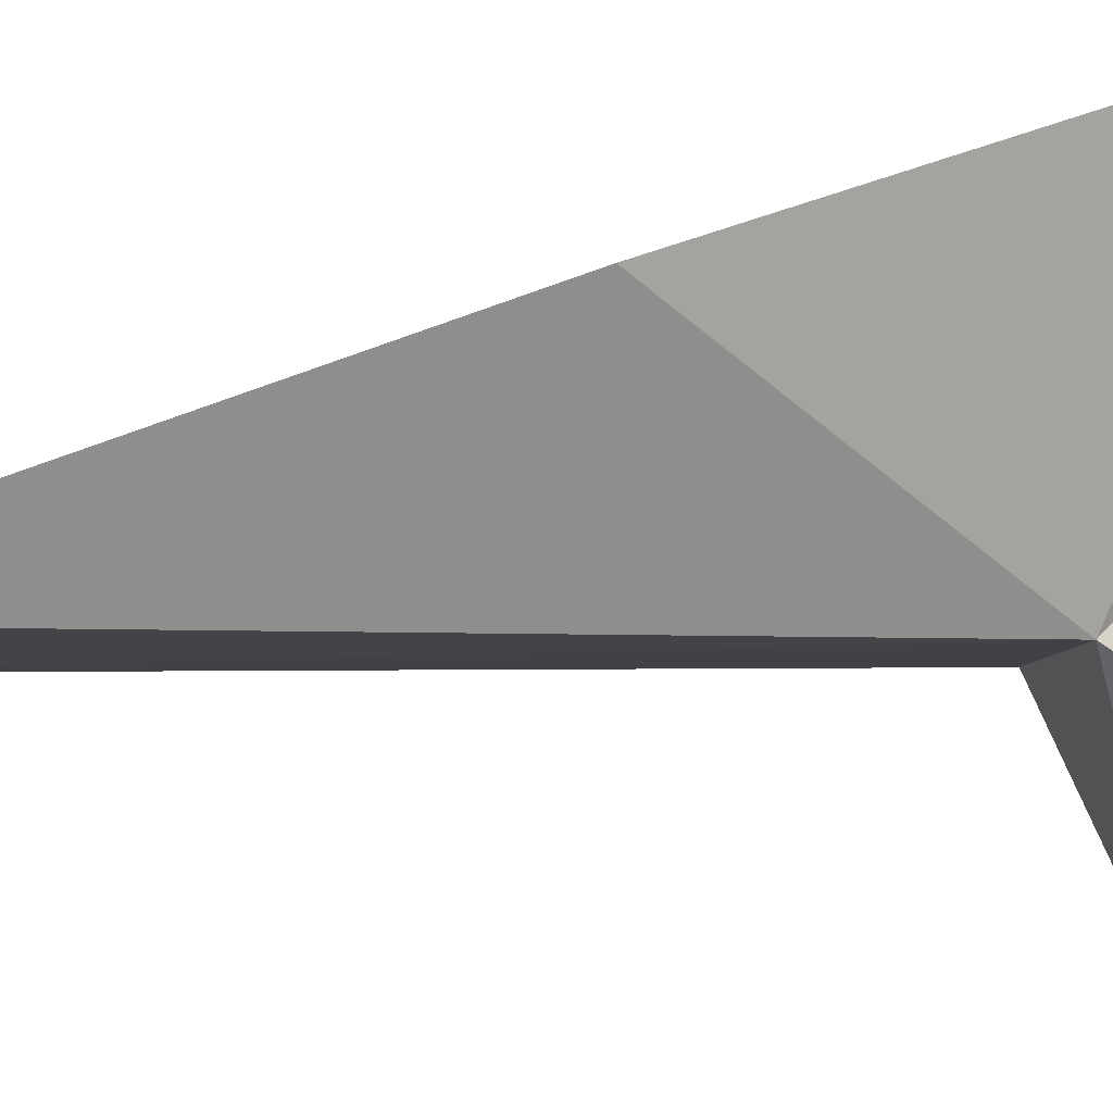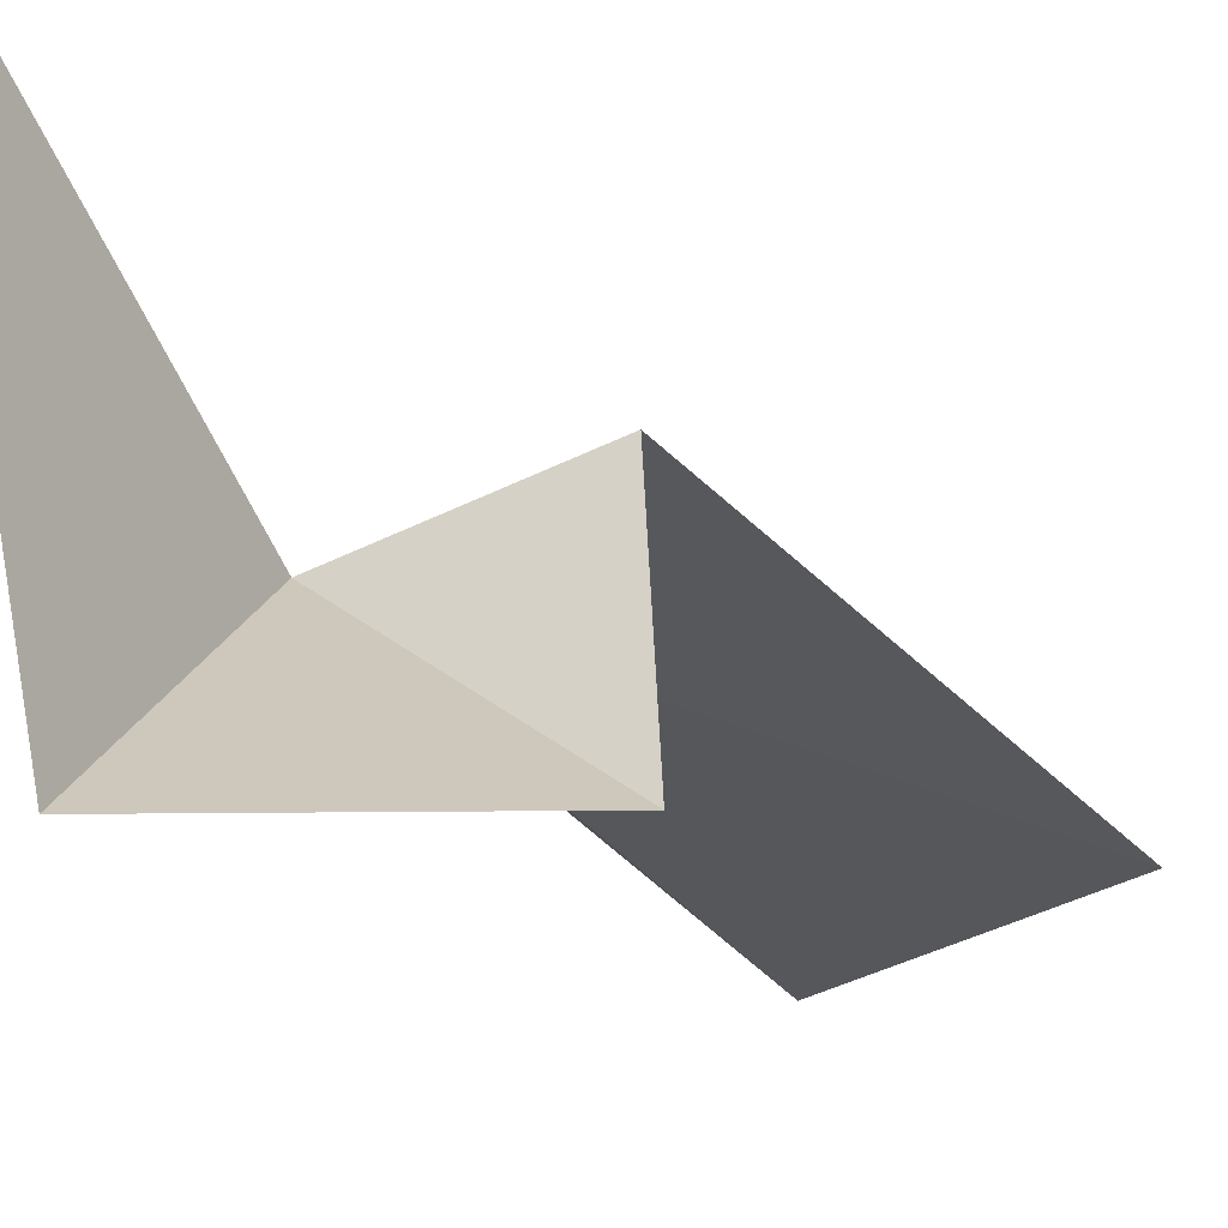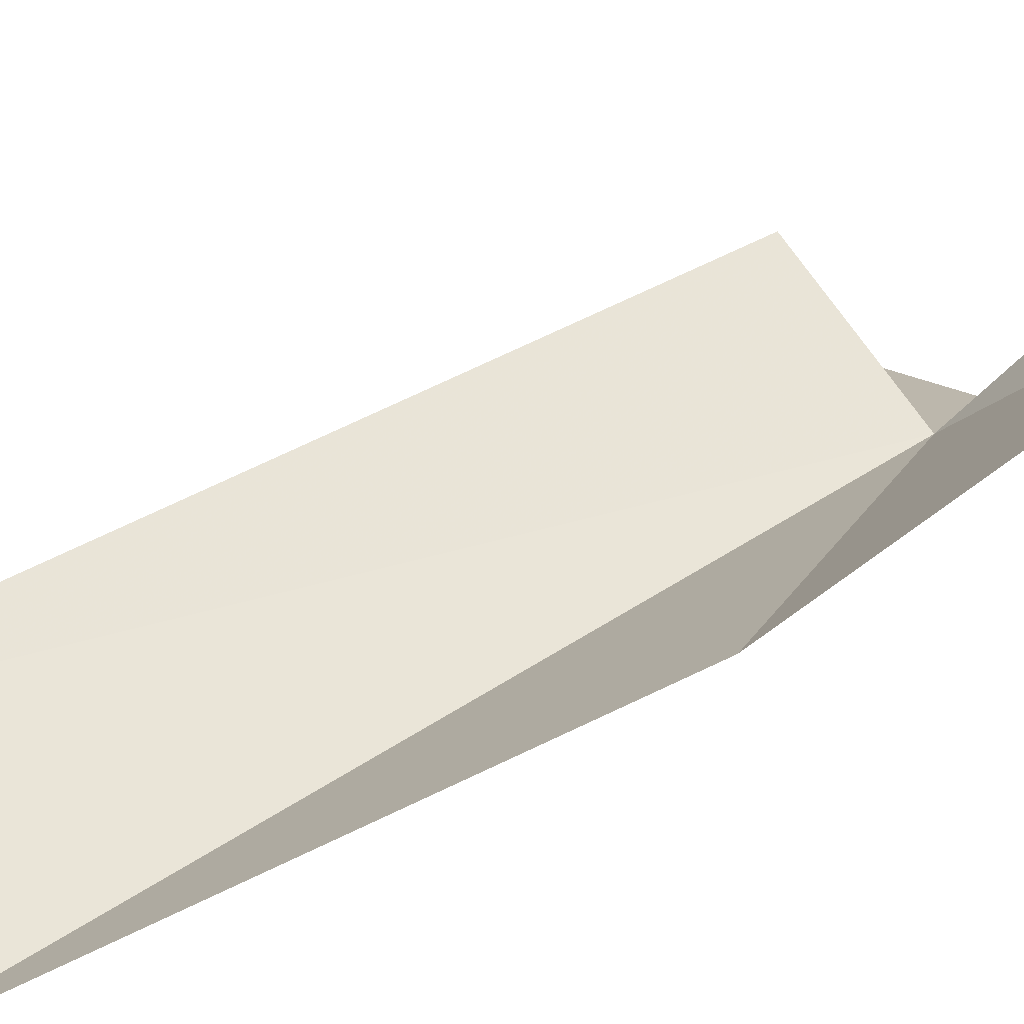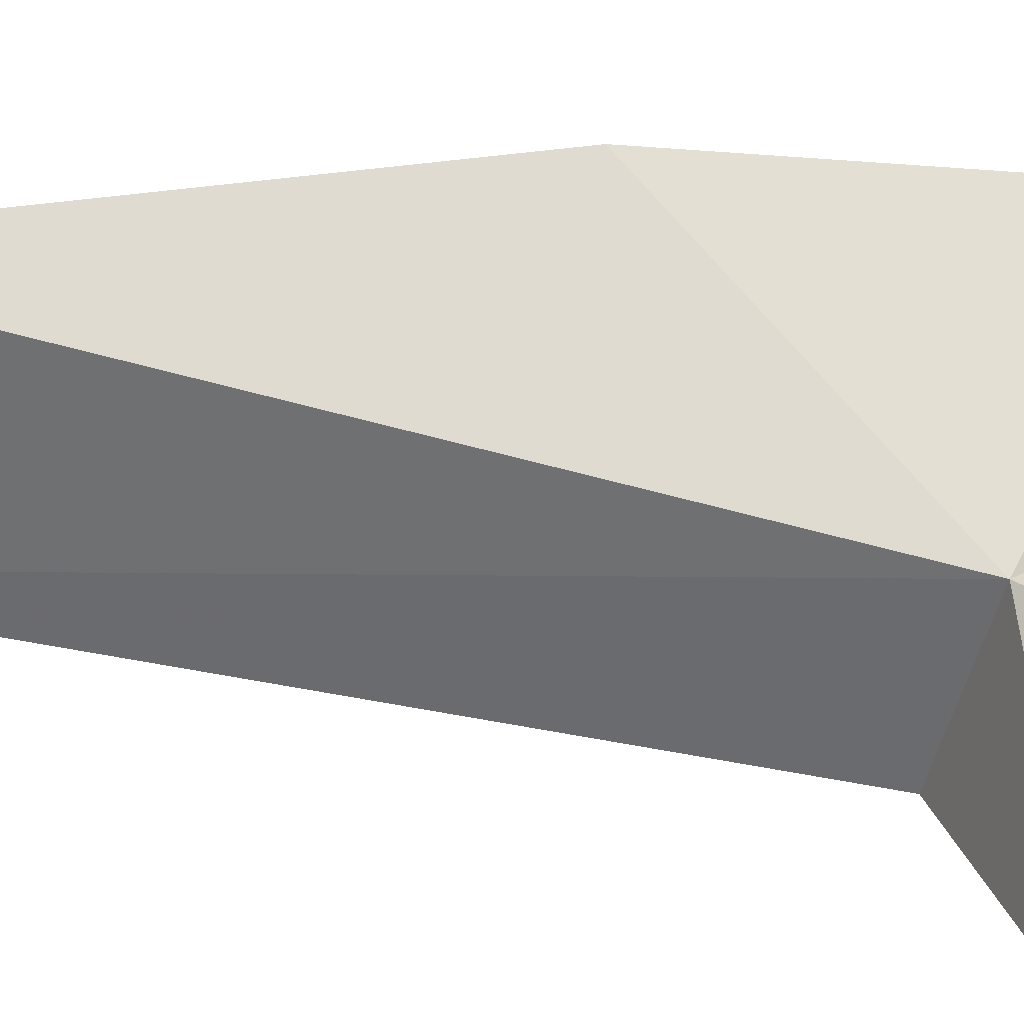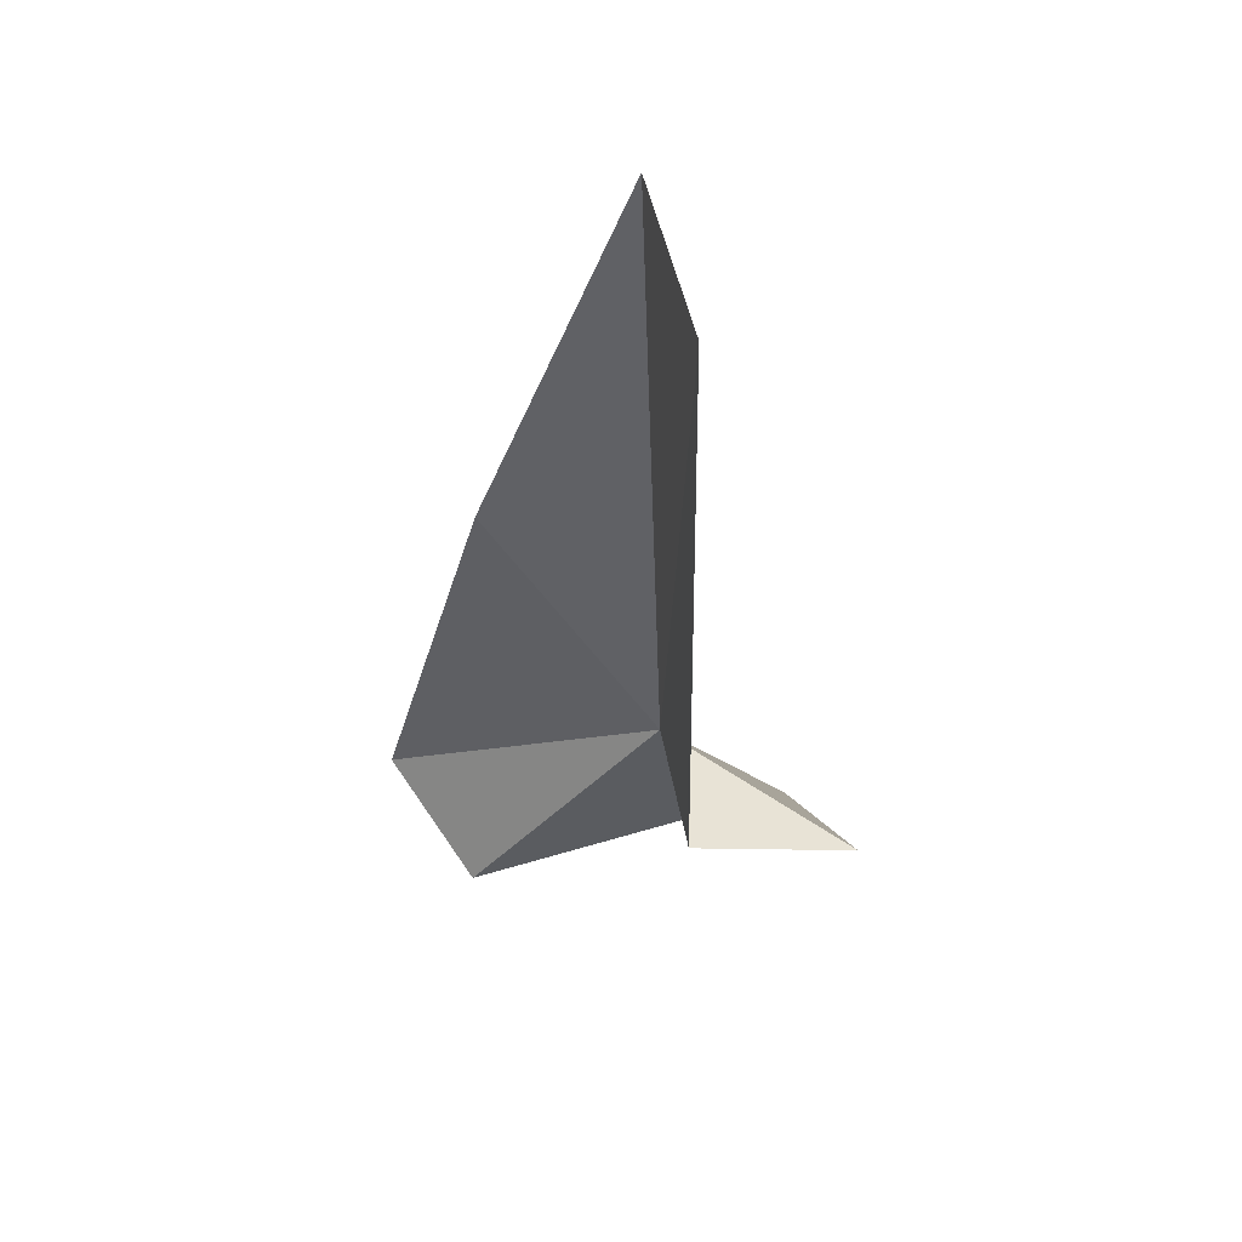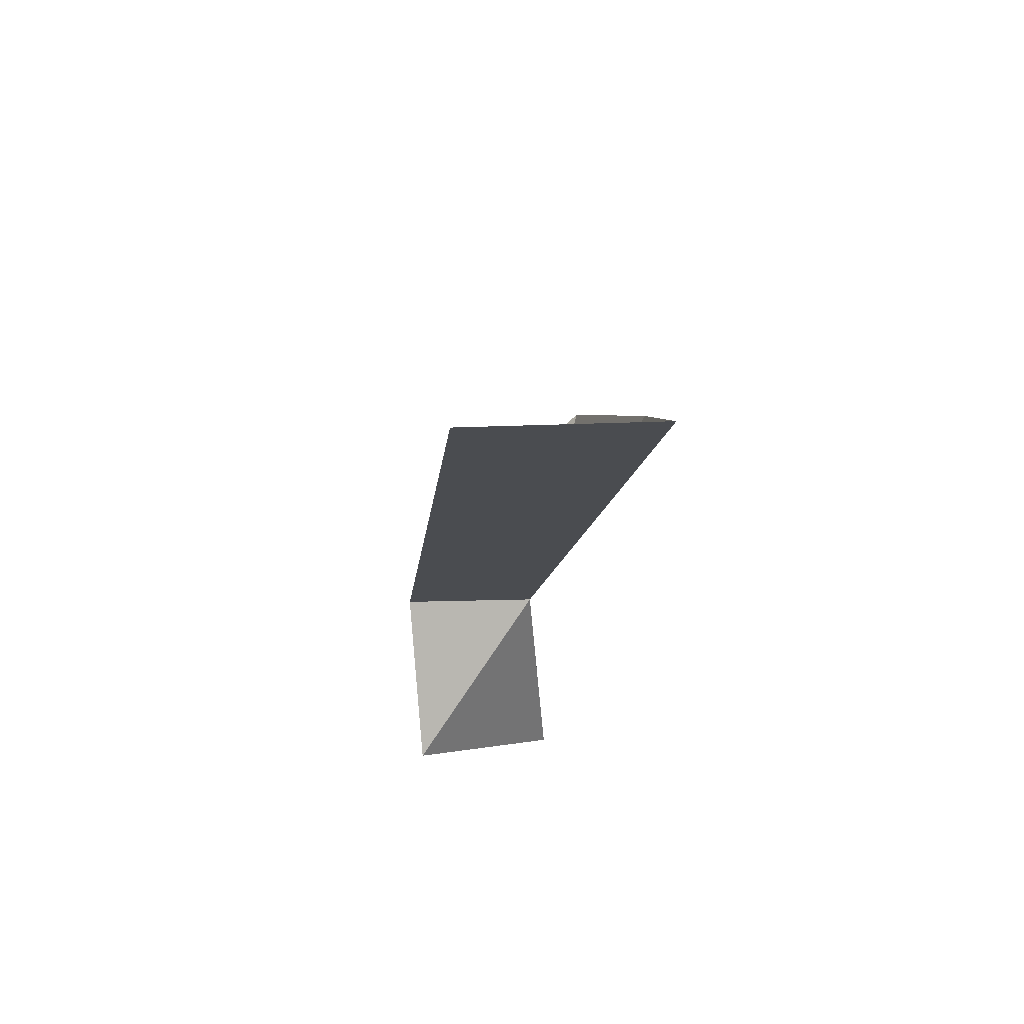
<metadata>
{"format":"obj","ext":"obj","renderer":"f3d","projection":"perspective","resolution":1024,"background":"white","views":[{"elev":-24.4,"azim":91.2,"up":"+Y"},{"elev":-15.7,"azim":-151.9,"up":"+Y"},{"elev":45.5,"azim":64.0,"up":"+Y"},{"elev":-71.6,"azim":84.3,"up":"+Y"},{"elev":58.3,"azim":-118.3,"up":"+Z"},{"elev":74.8,"azim":-21.2,"up":"+Z"}]}
</metadata>
<code>
v 3.02 -12.52 3.858
v 2.407 -15.12 0
v 0.445 -11.69 4.289
v 1.674 -12.16 17.08
v 5.183 -13.19 16.48
v 6.342 -10.56 7.979
v 5.978 -8.165 1.661
v 3.68 -8.701 0
v -0.49 -14.82 2.829
f 1 4 3
f 1 6 5
f 1 5 4
f 1 7 6
f 1 2 8
f 1 3 9
f 1 9 2
f 1 8 7

</code>
